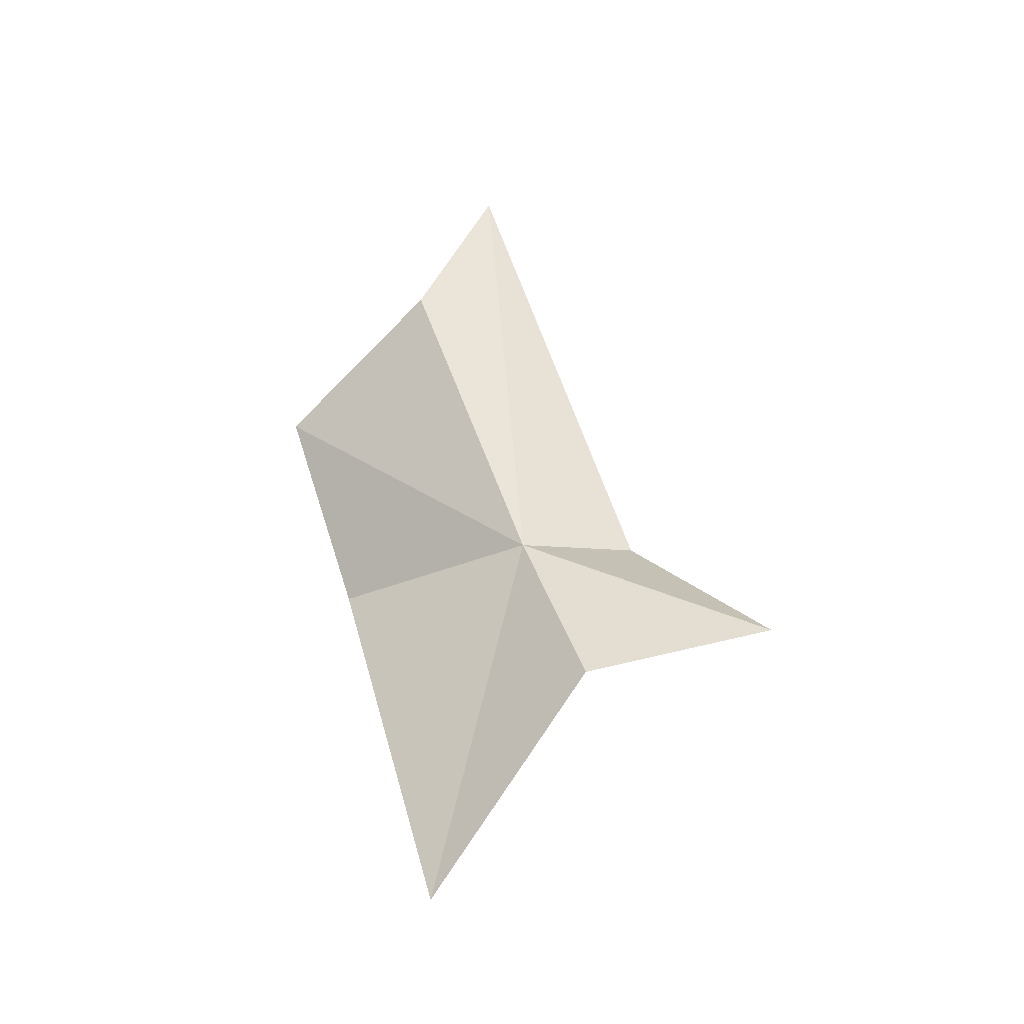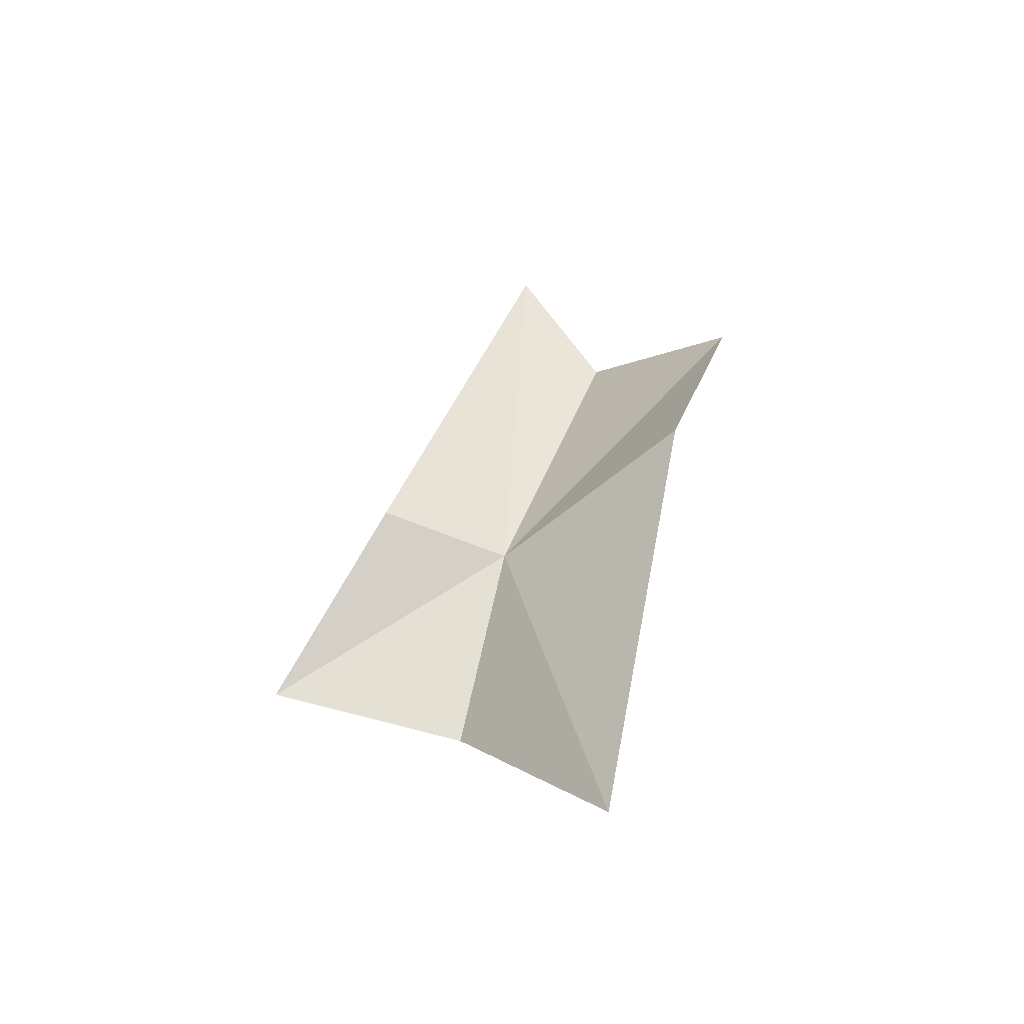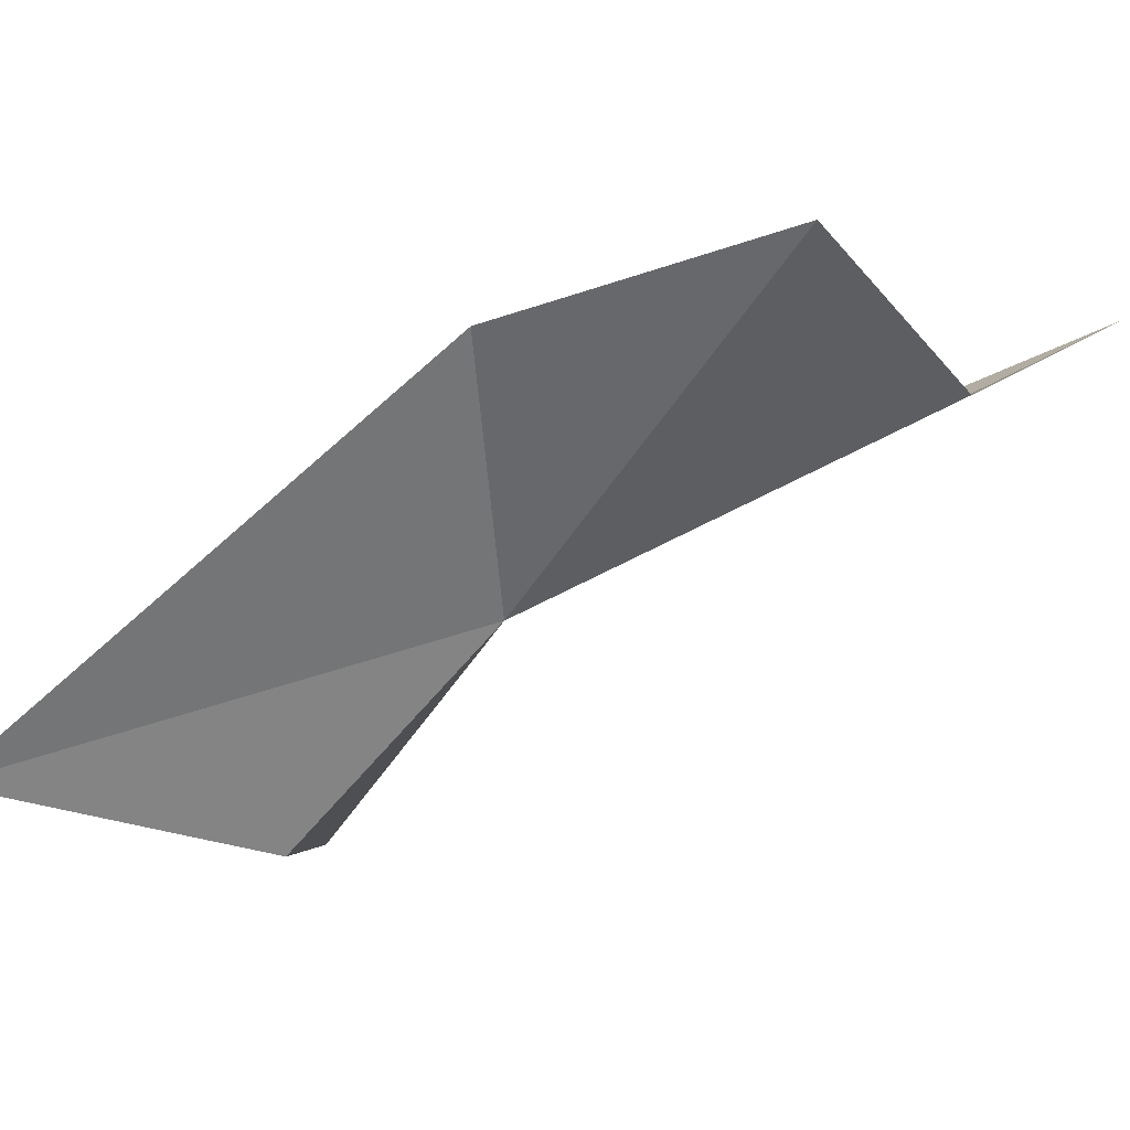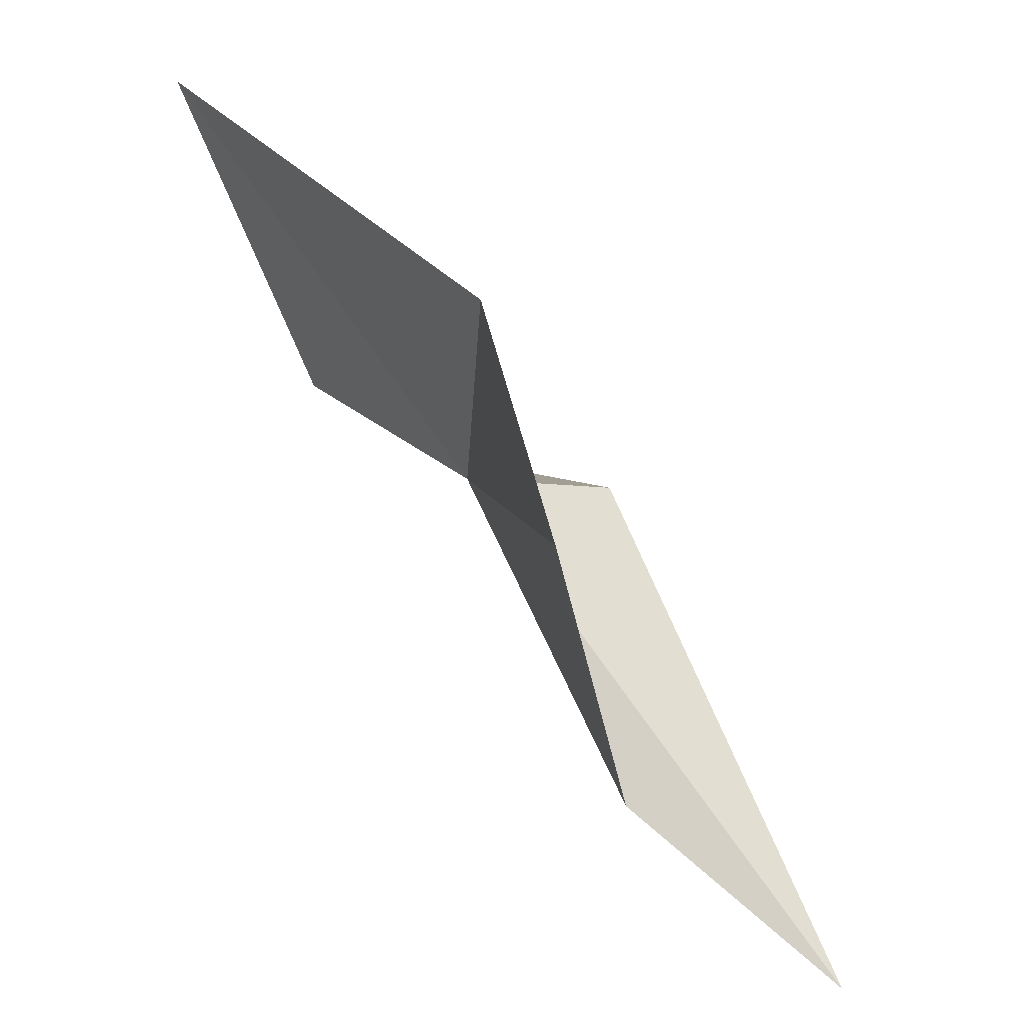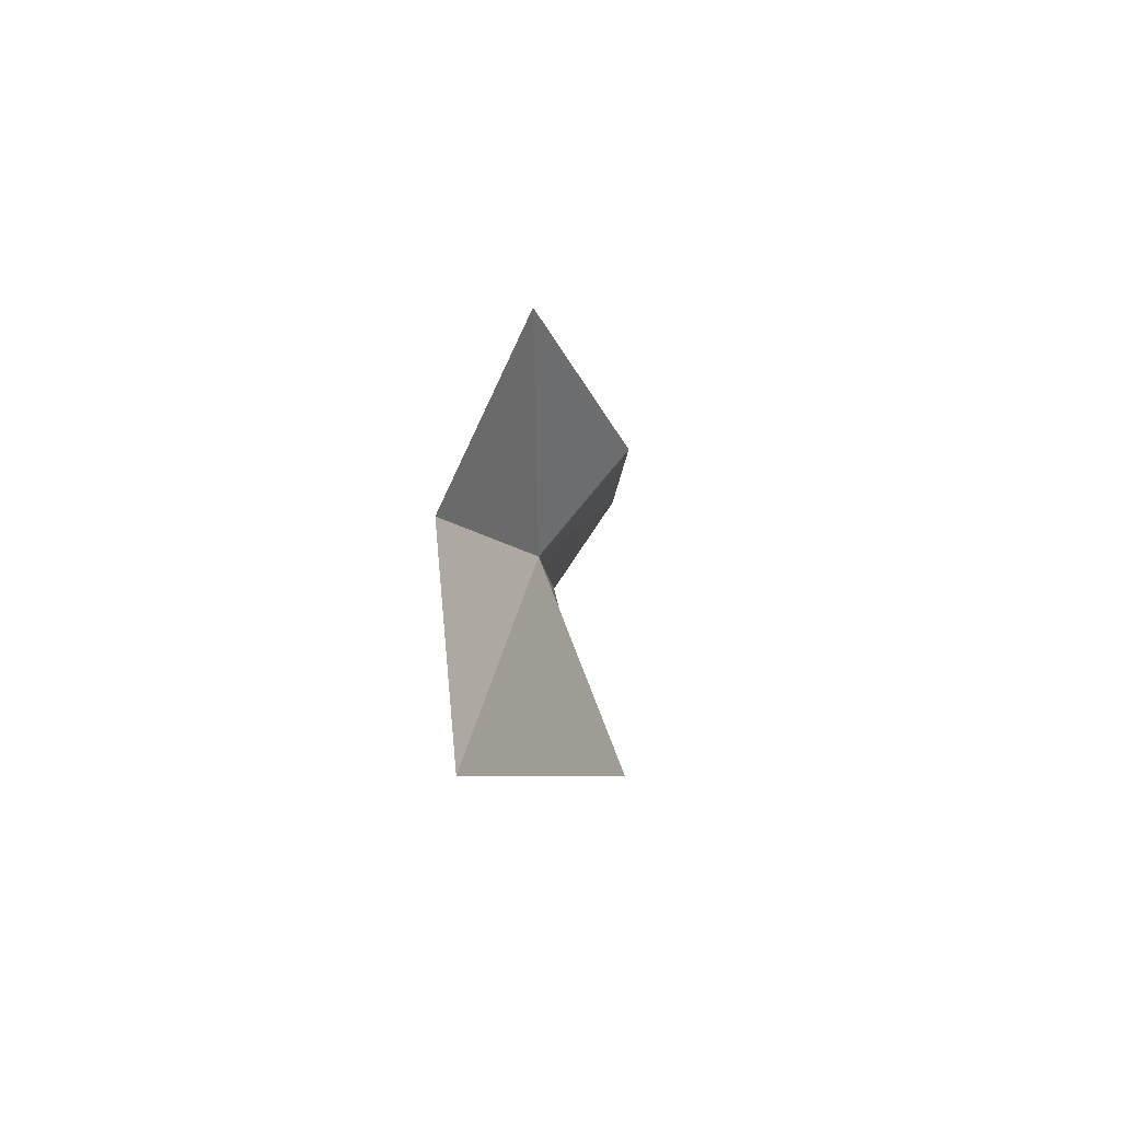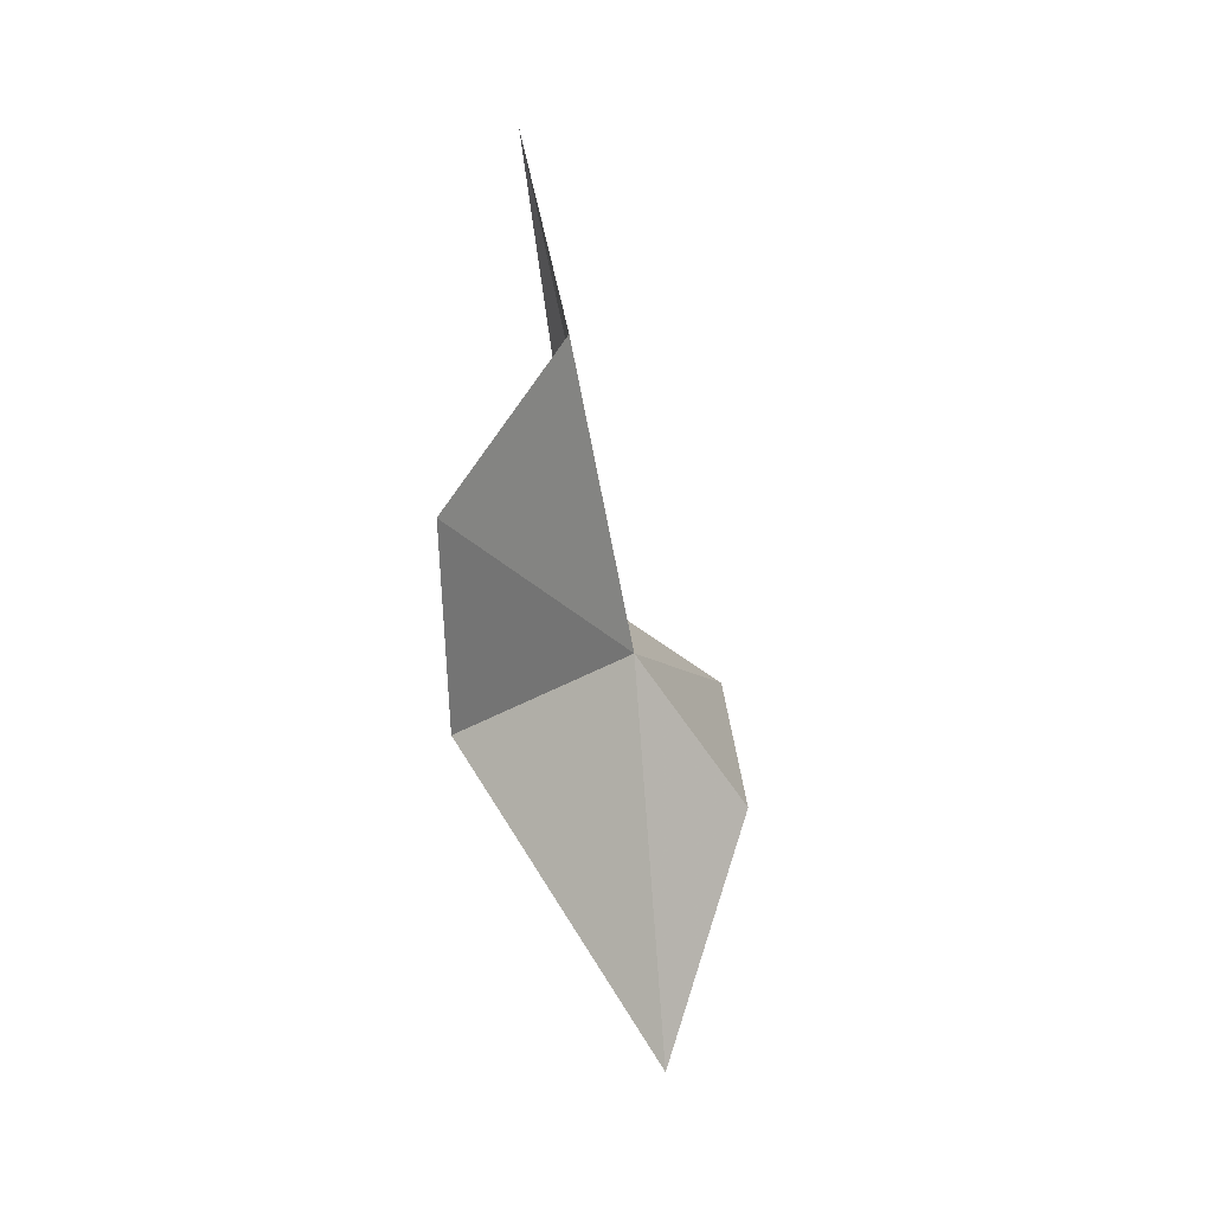
<metadata>
{"format":"obj","ext":"obj","renderer":"f3d","projection":"perspective","resolution":1024,"background":"white","views":[{"elev":-22.8,"azim":-60.3,"up":"+Z"},{"elev":-58.9,"azim":127.9,"up":"+Z"},{"elev":42.0,"azim":-109.7,"up":"+Y"},{"elev":64.4,"azim":-23.7,"up":"+Y"},{"elev":-75.0,"azim":16.4,"up":"+Z"},{"elev":18.1,"azim":-142.7,"up":"+Z"}]}
</metadata>
<code>
v -4.275 -12.55 2.224
v -3.899 -12.8 2.285
v -4.041 -13.39 1.831
v -4.482 -12.9 1.636
v -4.548 -12.36 0.9315
v -4.212 -11.76 2.183
v -4.063 -12.28 3.843
v -4.348 -12.14 3.304
v -4.346 -11.57 2.896
f 1 3 2
f 1 4 3
f 1 5 4
f 1 6 5
f 1 7 8
f 1 2 7
f 1 8 9
f 1 9 6

</code>
